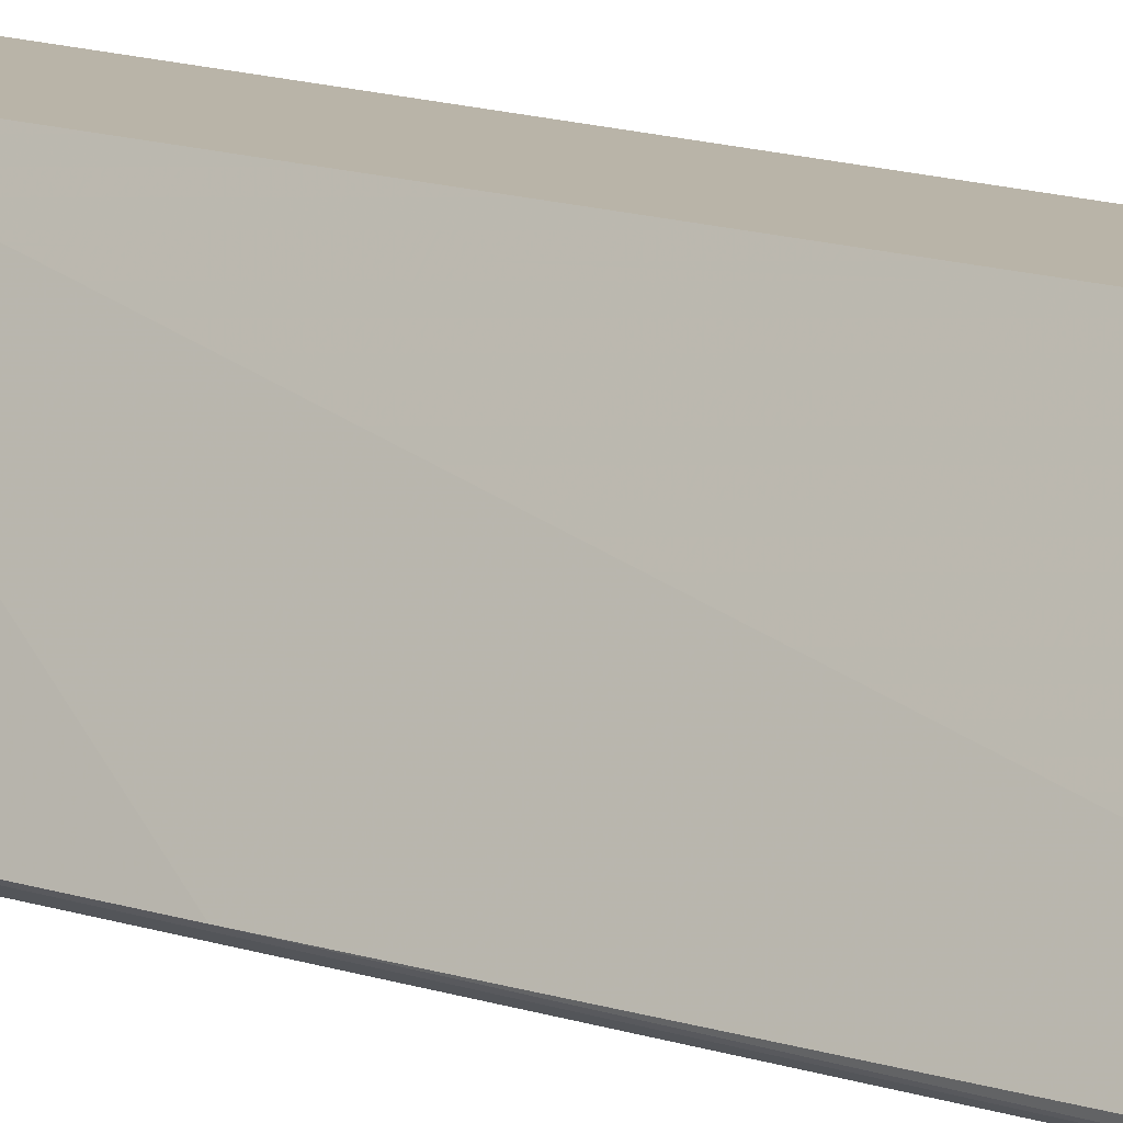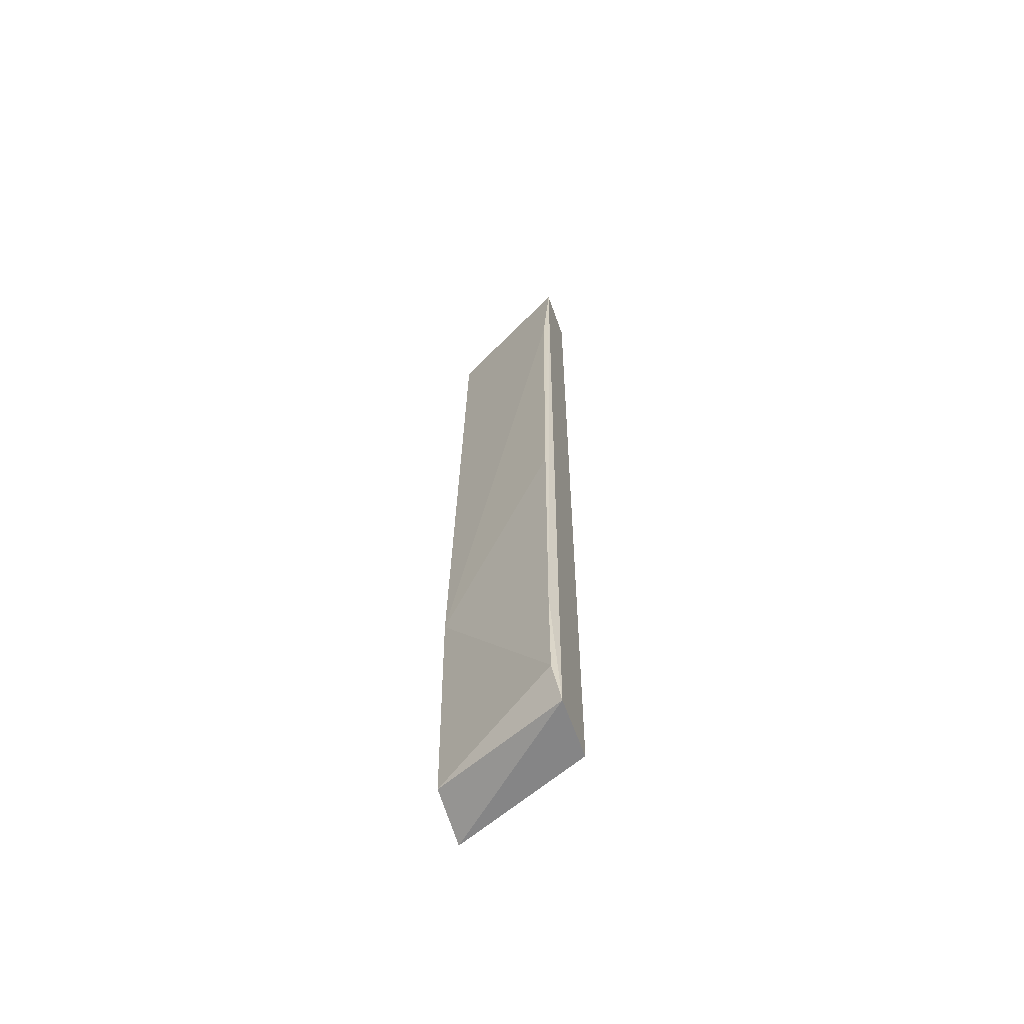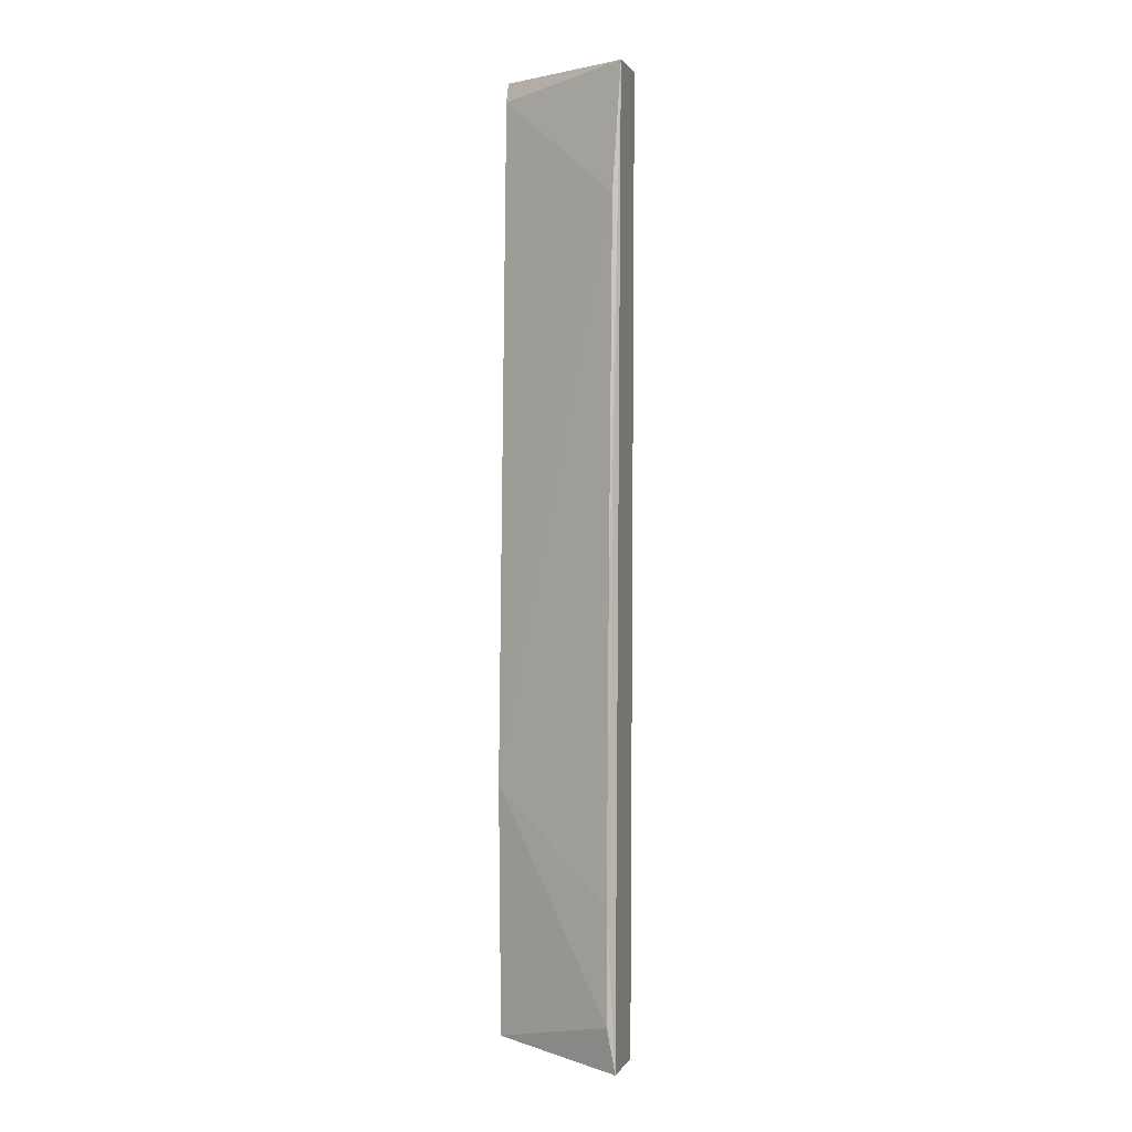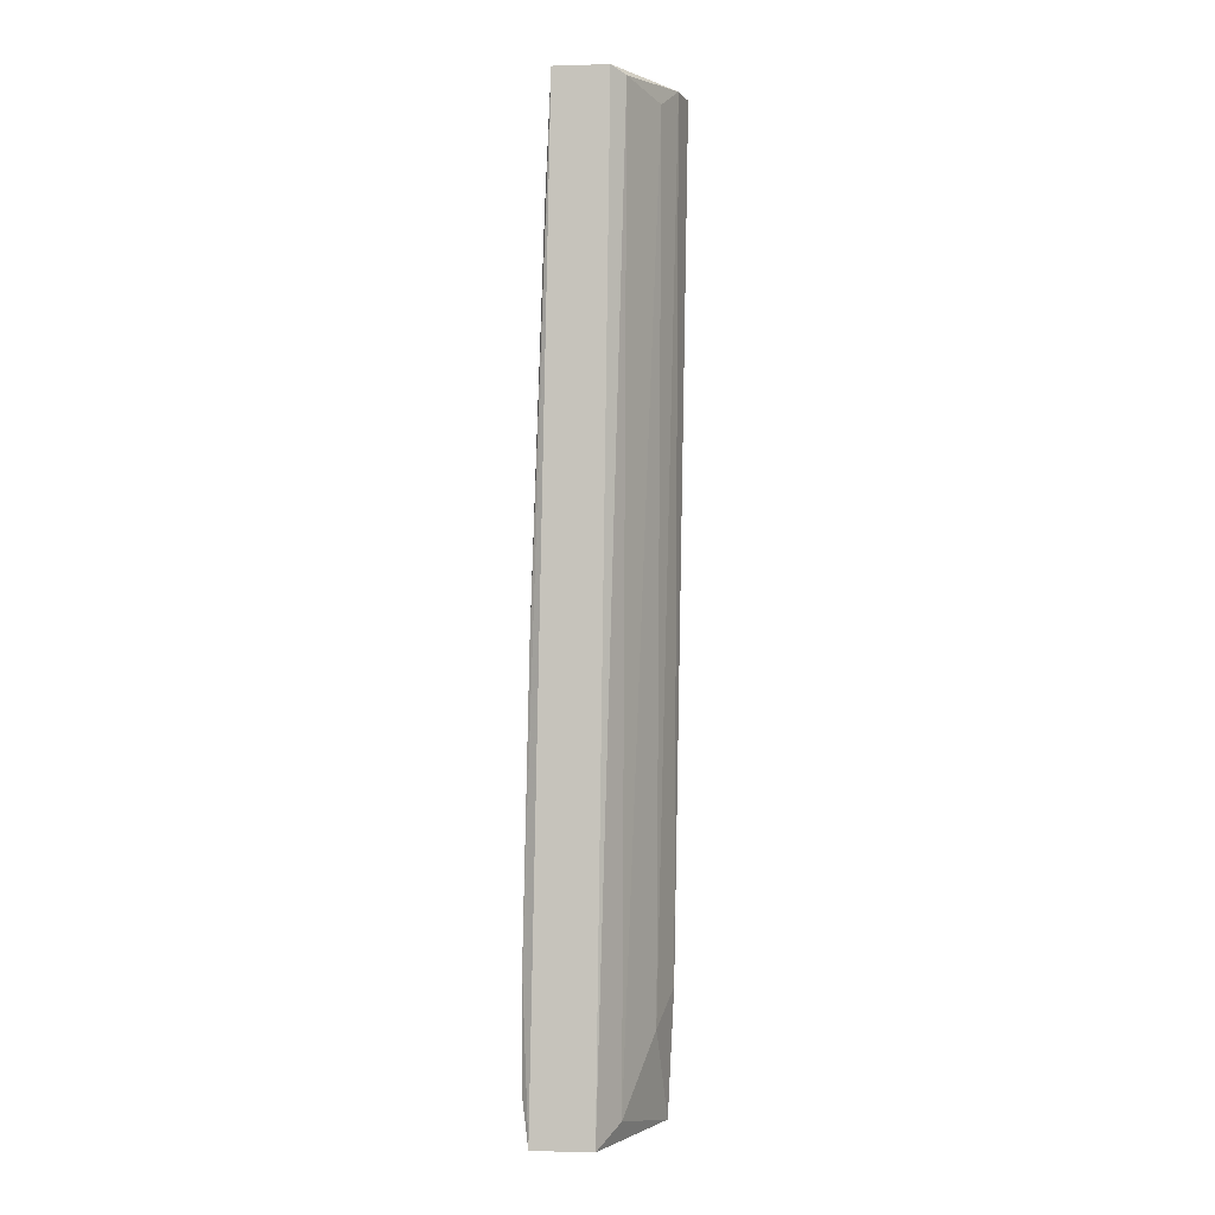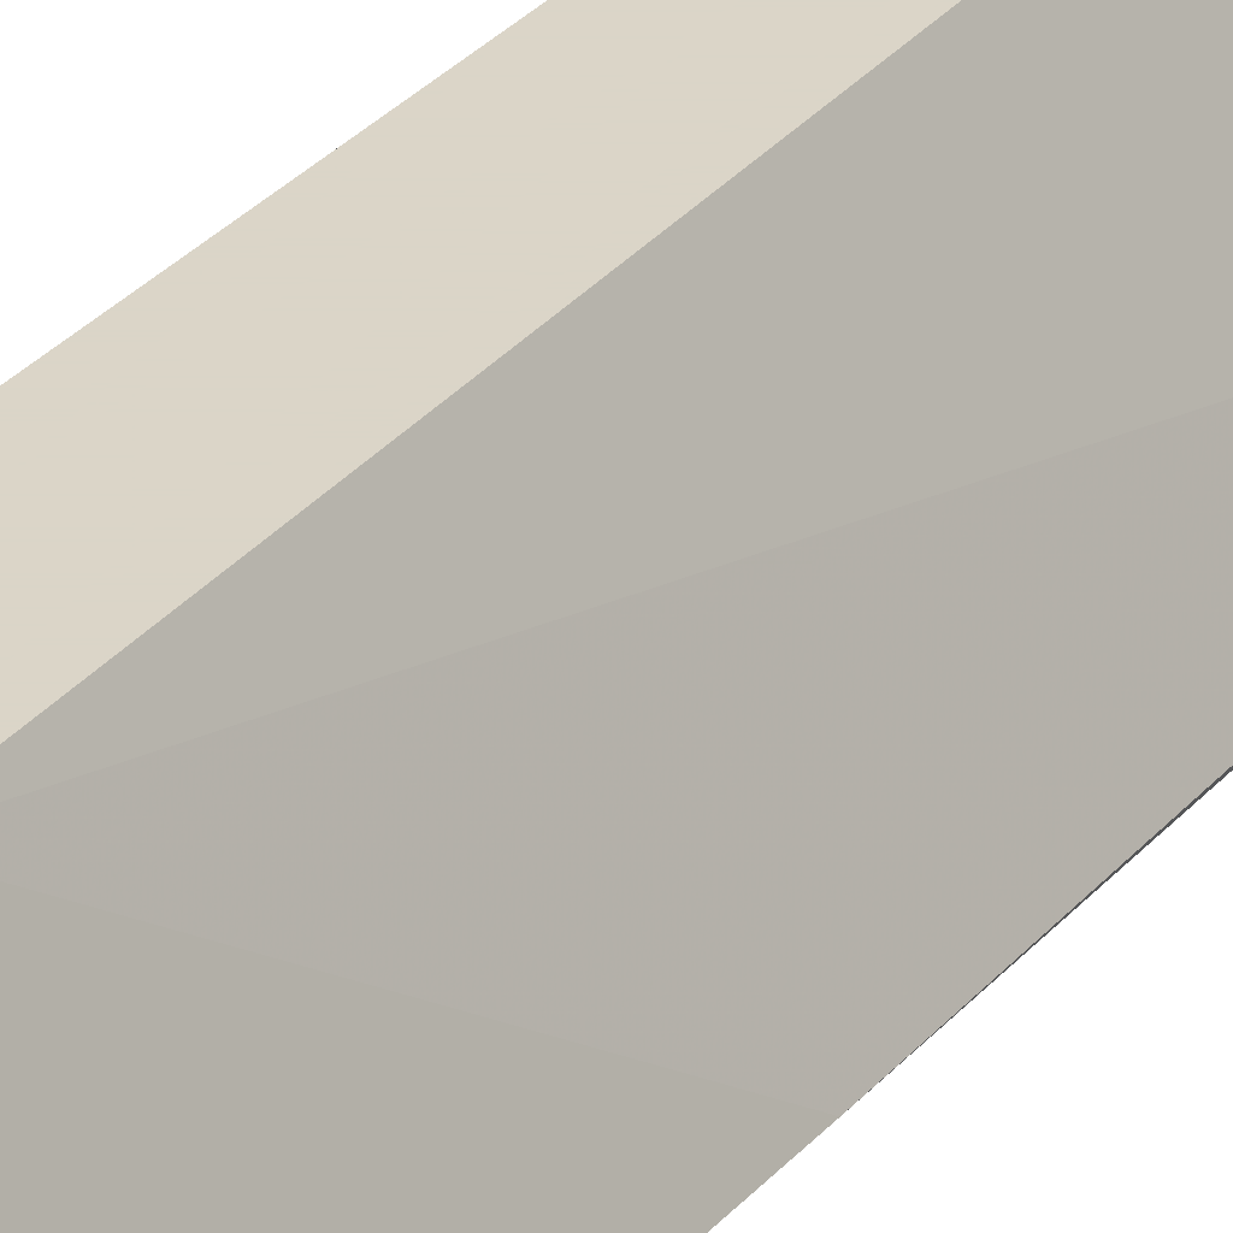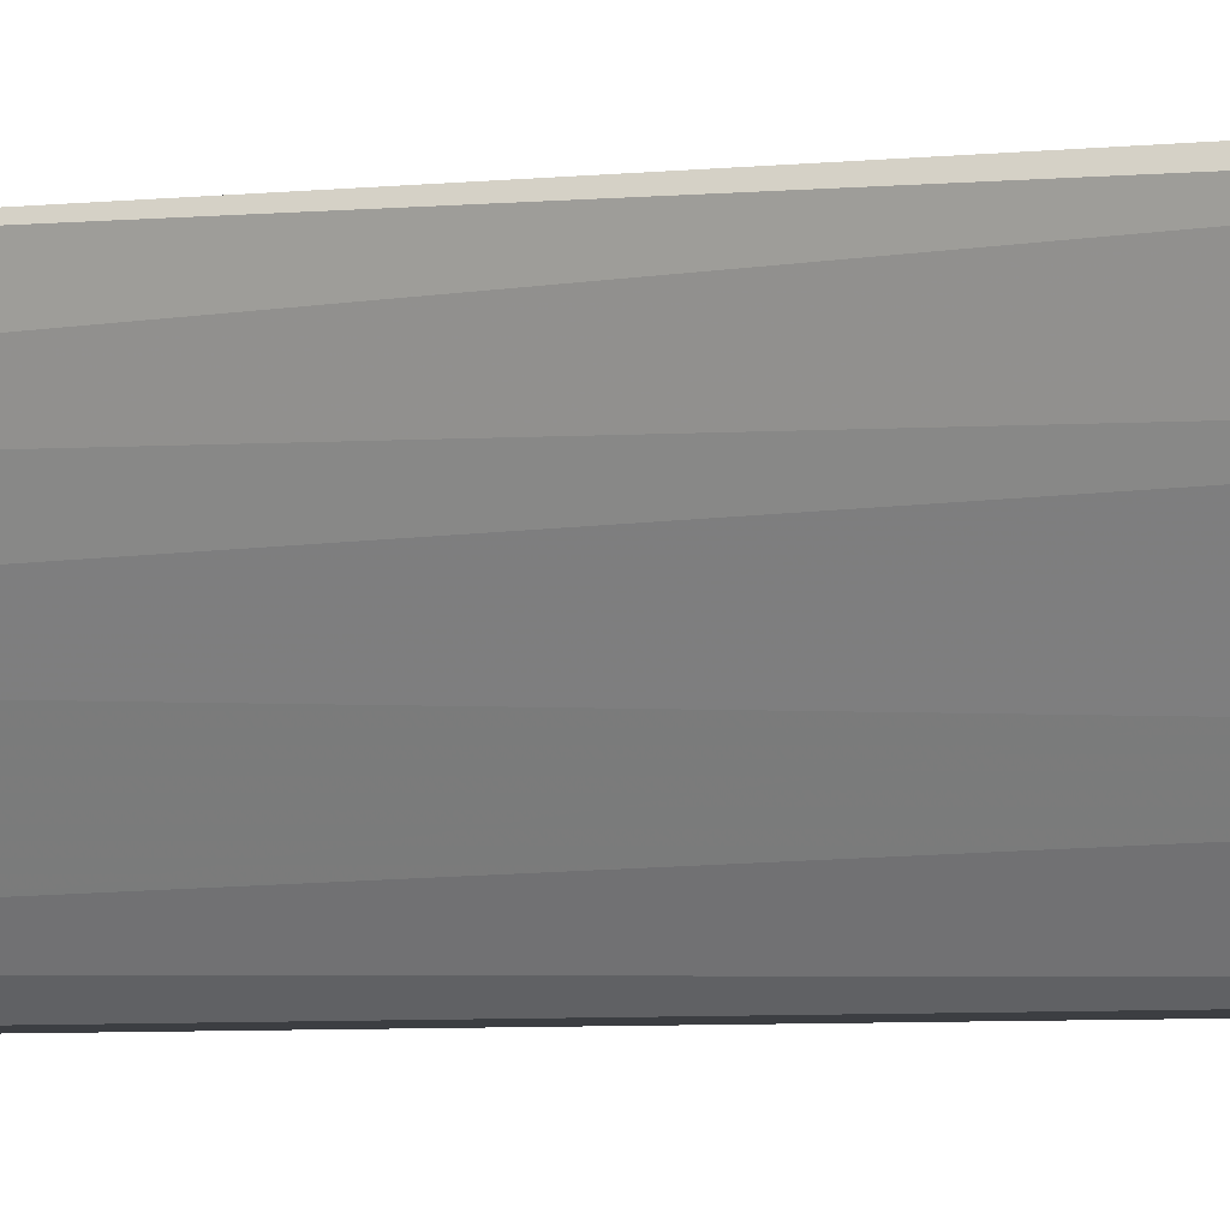
<metadata>
{"format":"obj","ext":"obj","renderer":"f3d","projection":"perspective","resolution":1024,"background":"white","views":[{"elev":13.3,"azim":-50.4,"up":"+Y"},{"elev":-61.9,"azim":-70.4,"up":"+Z"},{"elev":1.1,"azim":-74.2,"up":"+Z"},{"elev":-0.9,"azim":6.3,"up":"+Z"},{"elev":29.5,"azim":-146.7,"up":"+Y"},{"elev":-3.3,"azim":120.7,"up":"+Y"}]}
</metadata>
<code>
v -0.01152 -0.05848 0.05656
v -0.0122 -0.05848 0.007819
v -0.008498 -0.05176 0.05656
v -0.01085 -0.05176 0.05656
v -0.009507 -0.05176 0.007819
v -0.01556 -0.05814 0.01589
v -0.0122 -0.05176 0.008492
v -0.01421 -0.05848 0.05656
v -0.01253 -0.05176 0.02127
v -0.009507 -0.05512 0.05554
v -0.01522 -0.05848 0.007819
v -0.009843 -0.05411 0.01253
v -0.01455 -0.05814 0.05017
v -0.01119 -0.05176 0.05554
v -0.01085 -0.05781 0.05622
v -0.01119 -0.0568 0.00883
v -0.009171 -0.05209 0.01421
v -0.008835 -0.05344 0.05656
v -0.01556 -0.05814 0.01018
v -0.01522 -0.05814 0.03068
f 10 15 16
f 1 15 18
f 5 3 17
f 12 5 17
f 12 17 18
f 3 1 18
f 10 12 18
f 15 10 18
f 6 8 20
f 9 7 19
f 6 9 19
f 7 11 19
f 11 6 19
f 9 6 20
f 8 13 20
f 15 2 16
f 17 3 18
f 12 10 16
f 2 8 11
f 2 5 16
f 13 9 20
f 4 3 5
f 5 12 16
f 4 5 7
f 1 4 8
f 2 1 8
f 4 7 9
f 5 2 11
f 3 4 1
f 8 6 11
f 9 13 14
f 8 4 14
f 4 9 14
f 13 8 14
f 1 2 15
f 7 5 11

</code>
